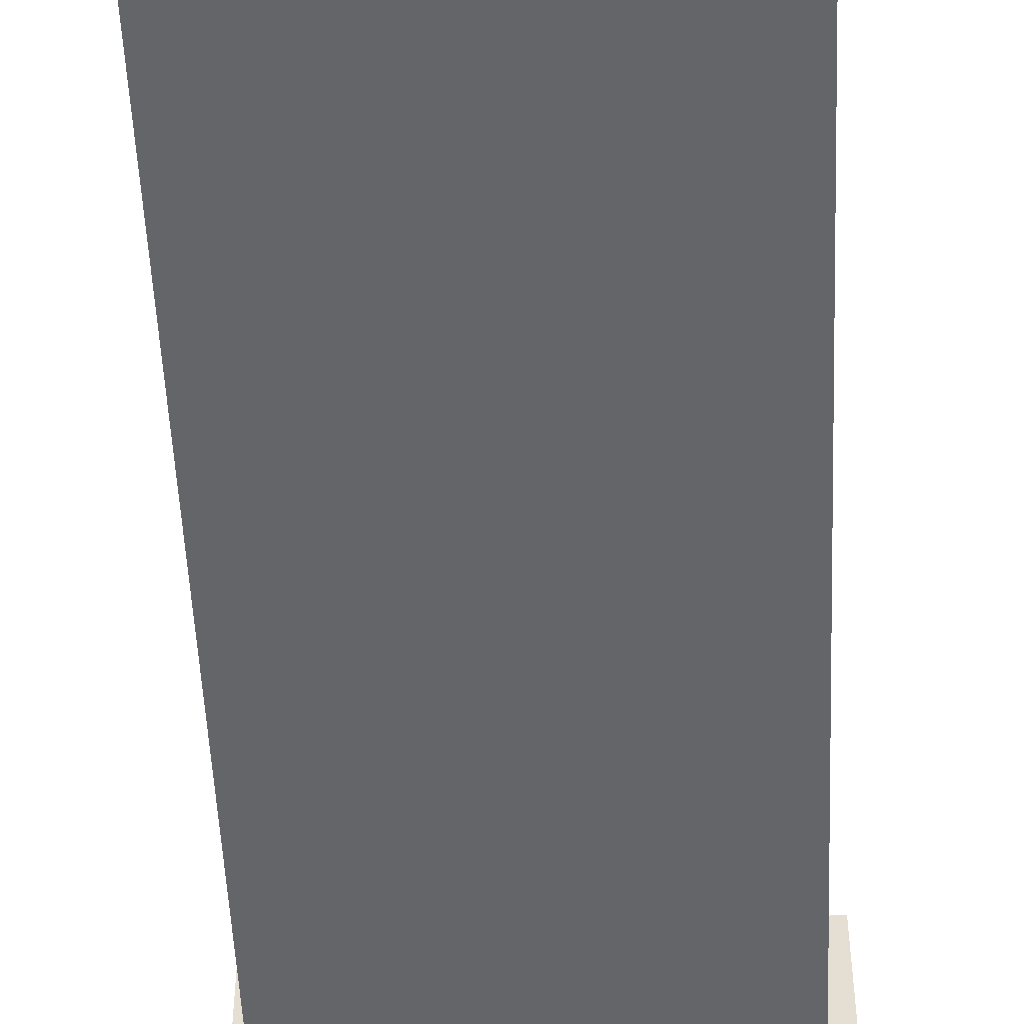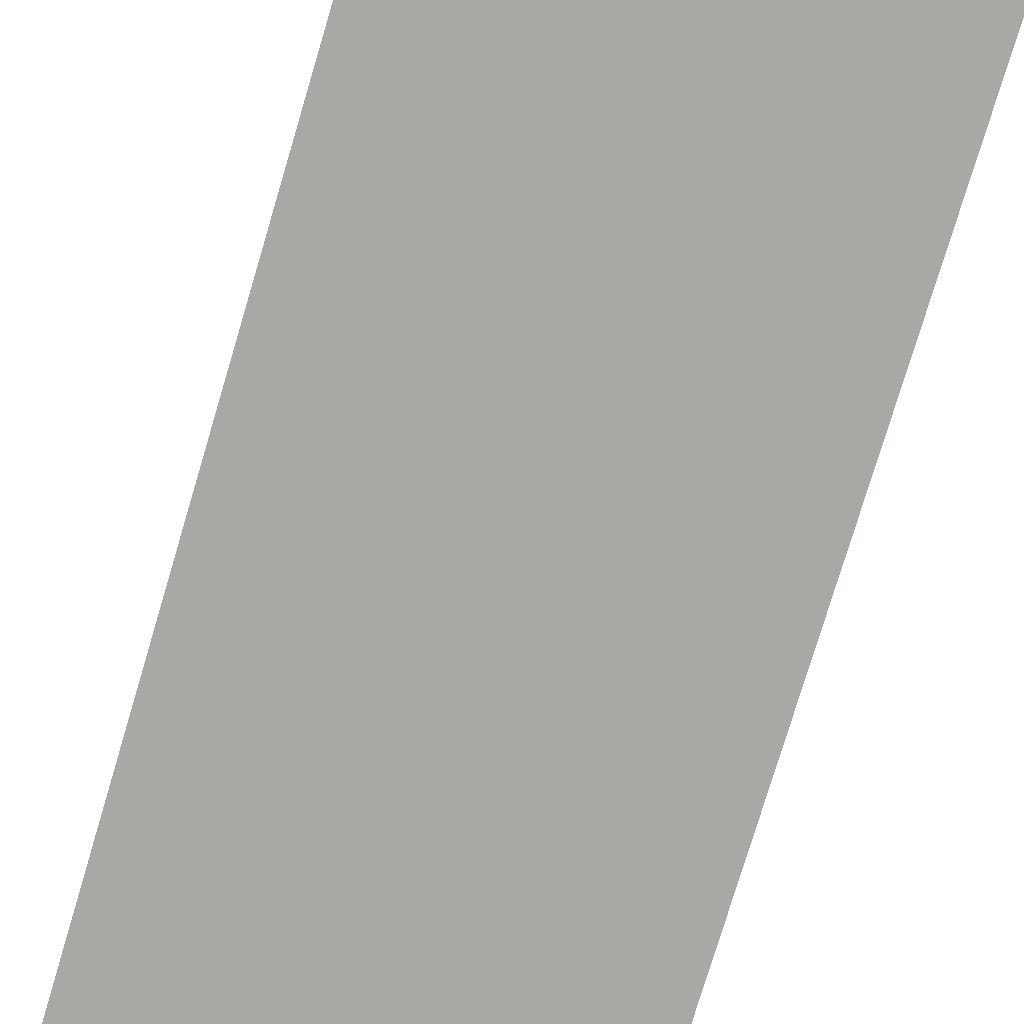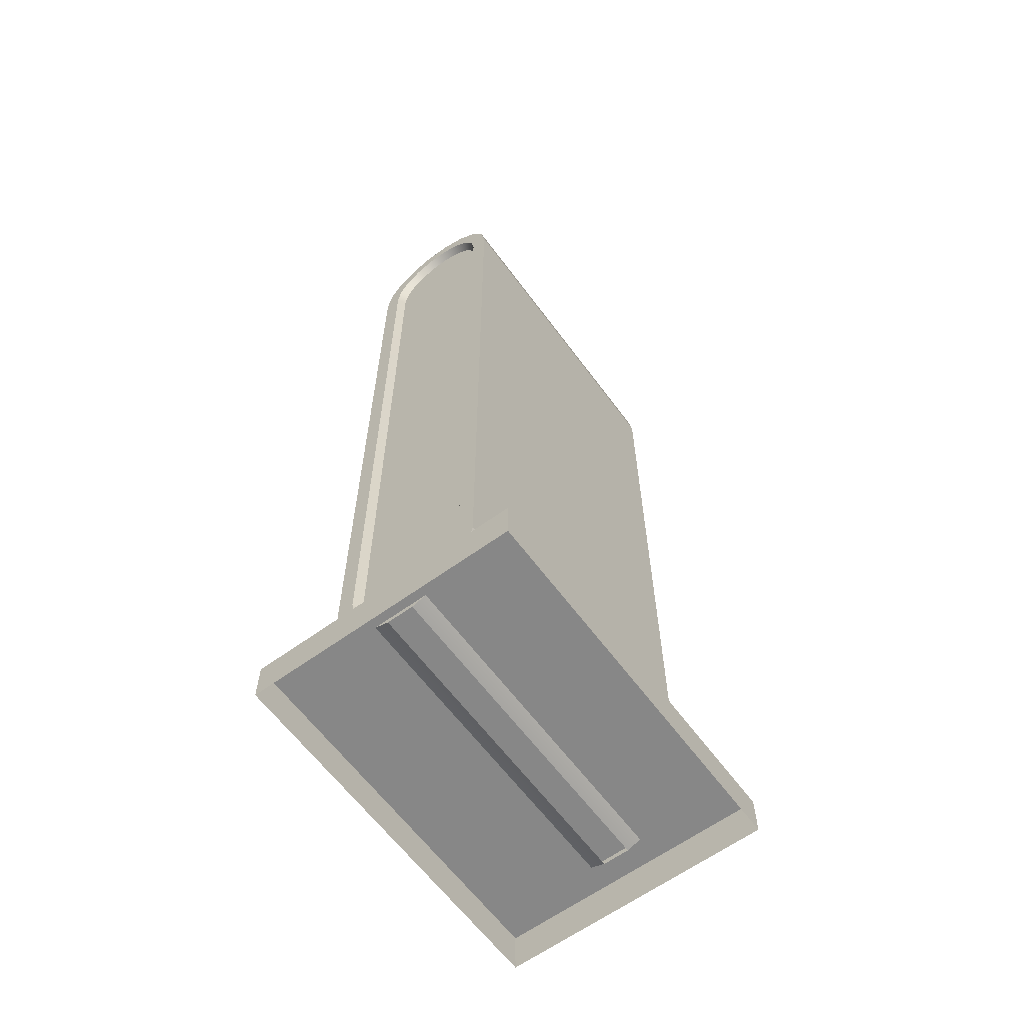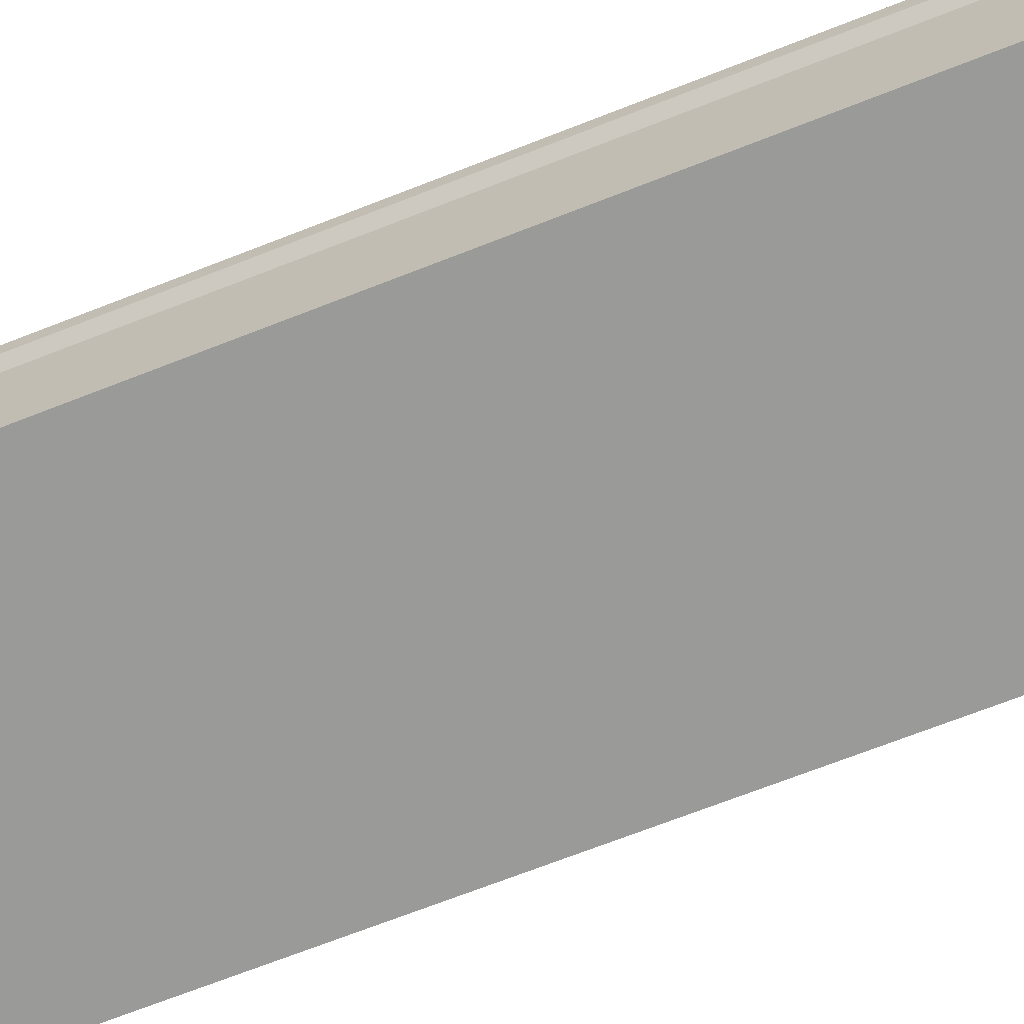
<metadata>
{"format":"obj","ext":"obj","renderer":"f3d","projection":"perspective","resolution":1024,"background":"white","views":[{"elev":-51.6,"azim":-177.5,"up":"+Z"},{"elev":-75.2,"azim":-16.5,"up":"+Z"},{"elev":-62.3,"azim":126.4,"up":"+Y"},{"elev":-69.2,"azim":-68.5,"up":"+Z"}]}
</metadata>
<code>
g MainCity_Prop_Parking_01
v -0.3164 0.06862 0.2264
v -0.3164 0.06862 -0.2264
v 0.3164 0.06862 -0.2264
v 0.3164 0.06862 0.2264
v -0.3164 -3.689e-08 0.2264
v -0.3164 0.06862 0.2264
v 0.3164 0.06862 0.2264
v 0.3164 -3.689e-08 0.2264
v 0.3164 -3.689e-08 0.2264
v 0.3164 0.06862 0.2264
v 0.3164 0.06862 -0.2264
v 0.3164 -1.157e-07 -0.2264
v 0.3164 -1.157e-07 -0.2264
v 0.3164 0.06862 -0.2264
v -0.3164 0.06862 -0.2264
v -0.3164 3.689e-08 -0.2264
v -0.3164 3.689e-08 -0.2264
v -0.3164 0.06862 -0.2264
v -0.3164 0.06862 0.2264
v -0.3164 -3.689e-08 0.2264
v 0.2726 0.07515 0.06425
v 0.2726 0.05989 0.02231
v -0.2726 0.05989 0.02231
v -0.2726 0.07515 0.06425
v -0.2726 0.1038 0.09843
v 0.2726 0.1038 0.09843
v -0.2726 0.1425 0.1207
v 0.2726 0.1425 0.1207
v 0.2726 0.1864 0.1285
v -0.2726 0.1864 0.1285
v -0.1946 0.8295 0.1285
v -0.1803 0.8299 0.1162
v -0.1806 0.8269 0.1285
v -0.193 0.8323 0.1162
v -0.1999 0.8386 0.1162
v -0.2029 0.8371 0.1285
v -0.2024 0.8505 0.1162
v -0.2057 0.8502 0.1285
v -0.2024 1.416 0.1162
v -0.2057 1.417 0.1285
v -0.2029 1.43 0.1285
v -0.1999 1.428 0.1162
v -0.193 1.434 0.1162
v -0.1946 1.437 0.1285
v -0.1803 1.437 0.1162
v -0.1806 1.44 0.1285
v 0.1806 1.44 0.1285
v 0.1803 1.437 0.1162
v 0.1946 1.437 0.1285
v 0.193 1.434 0.1162
v 0.2029 1.43 0.1285
v 0.1999 1.428 0.1162
v 0.2024 1.416 0.1162
v 0.2057 1.417 0.1285
v 0.2057 0.8502 0.1285
v 0.2024 0.8505 0.1162
v 0.2029 0.8371 0.1285
v 0.1999 0.8386 0.1162
v 0.1946 0.8295 0.1285
v 0.193 0.8323 0.1162
v 0.1803 0.8299 0.1162
v 0.1806 0.8269 0.1285
v -0.1806 0.8269 0.1285
v -0.1803 0.8299 0.1162
v 0.2726 1.467 -0.1285
v -0.2726 1.467 -0.1285
v -0.2726 0.1864 -0.1285
v 0.2726 0.1864 -0.1285
v -0.2588 0.1897 -0.09139
v -0.2726 0.1889 -0.1007
v -0.2726 1.464 -0.1007
v -0.2588 1.463 -0.09139
v -0.2726 1.501 -0.09419
v -0.2588 1.498 -0.08534
v -0.2726 1.531 -0.07678
v -0.2588 1.525 -0.06957
v -0.2726 1.553 -0.05012
v -0.2588 1.545 -0.04541
v -0.2726 1.565 -0.01741
v -0.2588 1.556 -0.01577
v -0.2726 1.565 0.01741
v -0.2588 1.556 0.01577
v -0.2726 1.553 0.05012
v -0.2588 1.545 0.04541
v -0.2726 1.531 0.07678
v -0.2588 1.525 0.06957
v -0.2726 1.501 0.09419
v -0.2588 1.498 0.08534
v -0.2726 1.464 0.1007
v -0.2588 1.463 0.09139
v -0.2726 0.1889 0.1007
v -0.2588 0.1897 0.09139
v -0.2726 0.1521 0.09419
v -0.2588 0.1554 0.08534
v -0.2726 0.122 0.07678
v -0.2588 0.1281 0.06957
v -0.2726 0.09962 0.05012
v -0.2588 0.1078 0.04541
v -0.2726 0.08772 0.01741
v -0.2588 0.09699 0.01577
v -0.2726 0.08772 -0.01741
v -0.2588 0.09699 -0.01577
v -0.2726 0.09962 -0.05012
v -0.2588 0.1078 -0.04541
v -0.2726 0.122 -0.07678
v -0.2588 0.1281 -0.06957
v -0.2726 0.1521 -0.09419
v -0.2588 0.1554 -0.08534
v -0.2726 0.1889 -0.1007
v -0.2588 0.1897 -0.09139
v -0.2588 1.545 -0.04541
v -0.2588 1.556 -0.01577
v -0.2588 1.556 0.01577
v -0.2588 1.545 0.04541
v -0.2588 1.525 -0.06957
v -0.2588 1.525 0.06957
v -0.2588 1.498 -0.08534
v -0.2588 1.498 0.08534
v -0.2588 1.463 -0.09139
v -0.2588 1.463 0.09139
v -0.2588 0.1897 -0.09139
v -0.2588 0.1897 0.09139
v -0.2588 0.1554 0.08534
v -0.2588 0.1554 -0.08534
v -0.2588 0.1281 -0.06957
v -0.2588 0.1281 0.06957
v -0.2588 0.1078 -0.04541
v -0.2588 0.1078 0.04541
v -0.2588 0.09699 -0.01577
v -0.2588 0.09699 0.01577
v -0.2726 0.05989 -0.02231
v 0.2726 0.05989 -0.02231
v 0.2726 0.07515 -0.06425
v -0.2726 0.07515 -0.06425
v -0.2726 0.1038 -0.09843
v 0.2726 0.1038 -0.09843
v 0.2726 0.1425 -0.1207
v -0.2726 0.1425 -0.1207
v -0.2726 0.1864 -0.1285
v 0.2726 0.1864 -0.1285
v 0.2726 1.467 0.1285
v -0.2726 1.467 0.1285
v -0.2726 1.511 0.1207
v 0.2726 1.511 0.1207
v 0.2726 1.549 0.09843
v -0.2726 1.549 0.09843
v 0.2726 1.578 0.06425
v -0.2726 1.578 0.06425
v -0.2726 1.593 0.02231
v 0.2726 1.593 0.02231
v -0.2726 1.593 -0.02231
v 0.2726 1.593 -0.02231
v 0.2726 1.578 -0.06425
v -0.2726 1.578 -0.06425
v -0.2726 1.549 -0.09843
v 0.2726 1.549 -0.09843
v 0.2726 1.511 -0.1207
v -0.2726 1.511 -0.1207
v 0.2726 1.467 -0.1285
v -0.2726 1.467 -0.1285
v 0.2588 0.1897 0.09139
v 0.2726 0.1889 0.1007
v 0.2726 1.464 0.1007
v 0.2588 1.463 0.09139
v 0.2726 1.501 0.09419
v 0.2588 1.498 0.08534
v 0.2726 1.531 0.07678
v 0.2588 1.525 0.06957
v 0.2726 1.553 0.05012
v 0.2588 1.545 0.04541
v 0.2726 1.565 0.0174
v 0.2588 1.556 0.01577
v 0.2726 1.565 -0.01741
v 0.2588 1.556 -0.01577
v 0.2726 1.553 -0.05012
v 0.2588 1.545 -0.04541
v 0.2726 1.531 -0.07678
v 0.2588 1.525 -0.06957
v 0.2726 1.501 -0.09419
v 0.2588 1.498 -0.08534
v 0.2726 1.464 -0.1007
v 0.2588 1.463 -0.09139
v 0.2726 0.1889 -0.1007
v 0.2588 0.1897 -0.09139
v 0.2726 0.1521 -0.09419
v 0.2588 0.1554 -0.08534
v 0.2726 0.122 -0.07678
v 0.2588 0.1281 -0.06957
v 0.2726 0.09962 -0.05012
v 0.2588 0.1078 -0.04541
v 0.2726 0.08772 -0.01741
v 0.2588 0.09699 -0.01577
v 0.2726 0.08772 0.0174
v 0.2588 0.09699 0.01577
v 0.2726 0.09962 0.05012
v 0.2588 0.1078 0.04541
v 0.2726 0.122 0.07678
v 0.2588 0.1281 0.06957
v 0.2726 0.1521 0.09419
v 0.2588 0.1554 0.08534
v 0.2726 0.1889 0.1007
v 0.2588 0.1897 0.09139
v 0.2588 1.545 0.04541
v 0.2588 1.556 0.01577
v 0.2588 1.556 -0.01577
v 0.2588 1.545 -0.04541
v 0.2588 1.525 0.06957
v 0.2588 1.525 -0.06957
v 0.2588 1.498 0.08534
v 0.2588 1.498 -0.08534
v 0.2588 1.463 0.09139
v 0.2588 1.463 -0.09139
v 0.2588 0.1897 0.09139
v 0.2588 0.1897 -0.09139
v 0.2588 0.1554 -0.08534
v 0.2588 0.1554 0.08534
v 0.2588 0.1281 0.06957
v 0.2588 0.1281 -0.06957
v 0.2588 0.1078 0.04541
v 0.2588 0.1078 -0.04541
v 0.2588 0.09699 0.01577
v 0.2588 0.09699 -0.01577
v -0.1803 1.437 0.1162
v 0.1803 1.437 0.1162
v 0.193 1.434 0.1162
v -0.193 1.434 0.1162
v -0.1999 1.428 0.1162
v 0.1999 1.428 0.1162
v -0.2024 1.416 0.1162
v 0.2024 1.416 0.1162
v 0.2024 0.8505 0.1162
v -0.2024 0.8505 0.1162
v -0.1999 0.8386 0.1162
v 0.1999 0.8386 0.1162
v -0.193 0.8323 0.1162
v 0.193 0.8323 0.1162
v -0.1803 0.8299 0.1162
v 0.1803 0.8299 0.1162
v -0.2029 1.43 0.1285
v -0.2726 1.467 0.1285
v -0.1946 1.437 0.1285
v -0.2057 1.417 0.1285
v -0.1806 1.44 0.1285
v -0.2057 0.8502 0.1285
v 0.2726 1.467 0.1285
v -0.2726 0.1864 0.1285
v 0.1806 1.44 0.1285
v -0.2029 0.8371 0.1285
v -0.1946 0.8295 0.1285
v -0.1806 0.8269 0.1285
v 0.1946 1.437 0.1285
v 0.2726 0.1864 0.1285
v 0.2029 1.43 0.1285
v 0.2057 1.417 0.1285
v 0.2057 0.8502 0.1285
v 0.1806 0.8269 0.1285
v 0.2029 0.8371 0.1285
v 0.1946 0.8295 0.1285
v -0.2726 1.501 0.09419
v -0.2726 1.511 0.1207
v -0.2726 1.467 0.1285
v -0.2726 1.464 0.1007
v -0.2726 1.531 0.07678
v -0.2726 0.1864 0.1285
v -0.2726 1.549 0.09843
v -0.2726 0.1889 0.1007
v -0.2726 1.553 0.05012
v -0.2726 0.1425 0.1207
v -0.2726 1.578 0.06425
v -0.2726 0.1521 0.09419
v -0.2726 1.565 0.01741
v -0.2726 0.1038 0.09843
v -0.2726 1.593 0.02231
v -0.2726 0.122 0.07678
v -0.2726 1.565 -0.01741
v -0.2726 0.07515 0.06425
v -0.2726 1.593 -0.02231
v -0.2726 0.09962 0.05012
v -0.2726 1.553 -0.05012
v -0.2726 0.05989 0.02231
v -0.2726 1.578 -0.06425
v -0.2726 0.08772 0.01741
v -0.2726 1.531 -0.07678
v -0.2726 0.05989 -0.02231
v -0.2726 1.549 -0.09843
v -0.2726 0.08772 -0.01741
v -0.2726 1.501 -0.09419
v -0.2726 0.07515 -0.06425
v -0.2726 1.511 -0.1207
v -0.2726 0.09962 -0.05012
v -0.2726 1.464 -0.1007
v -0.2726 0.1038 -0.09843
v -0.2726 1.467 -0.1285
v -0.2726 0.122 -0.07678
v -0.2726 0.1889 -0.1007
v -0.2726 0.1425 -0.1207
v -0.2726 0.1864 -0.1285
v -0.2726 0.1521 -0.09419
v 0.2726 1.501 -0.09419
v 0.2726 1.511 -0.1207
v 0.2726 1.467 -0.1285
v 0.2726 1.464 -0.1007
v 0.2726 1.531 -0.07678
v 0.2726 0.1864 -0.1285
v 0.2726 1.549 -0.09843
v 0.2726 0.1889 -0.1007
v 0.2726 1.553 -0.05012
v 0.2726 0.1425 -0.1207
v 0.2726 1.578 -0.06425
v 0.2726 0.1521 -0.09419
v 0.2726 1.565 -0.01741
v 0.2726 0.1038 -0.09843
v 0.2726 1.593 -0.02231
v 0.2726 0.122 -0.07678
v 0.2726 1.565 0.0174
v 0.2726 0.07515 -0.06425
v 0.2726 1.593 0.02231
v 0.2726 0.09962 -0.05012
v 0.2726 1.553 0.05012
v 0.2726 0.05989 -0.02231
v 0.2726 1.578 0.06425
v 0.2726 0.08772 -0.01741
v 0.2726 1.531 0.07678
v 0.2726 0.05989 0.02231
v 0.2726 1.549 0.09843
v 0.2726 0.08772 0.0174
v 0.2726 1.501 0.09419
v 0.2726 0.07515 0.06425
v 0.2726 1.511 0.1207
v 0.2726 0.09962 0.05012
v 0.2726 1.464 0.1007
v 0.2726 0.1038 0.09843
v 0.2726 1.467 0.1285
v 0.2726 0.122 0.07678
v 0.2726 0.1889 0.1007
v 0.2726 0.1425 0.1207
v 0.2726 0.1864 0.1285
v 0.2726 0.1521 0.09419
g MainCity_Prop_Parking_01_0
f 3 2 1
f 4 3 1
f 7 6 5
f 8 7 5
f 11 10 9
f 12 11 9
f 15 14 13
f 16 15 13
f 19 18 17
f 20 19 17
f 23 22 21
f 24 23 21
f 25 24 21
f 26 25 21
f 27 25 26
f 28 27 26
f 27 28 29
f 30 27 29
f 33 32 31
f 32 34 31
f 34 35 31
f 35 36 31
f 36 35 37
f 38 36 37
f 38 37 39
f 40 38 39
f 40 39 41
f 39 42 41
f 41 42 43
f 44 41 43
f 44 43 45
f 46 44 45
f 46 45 47
f 45 48 47
f 49 47 48
f 50 49 48
f 51 49 50
f 52 51 50
f 52 53 51
f 53 54 51
f 55 54 53
f 56 55 53
f 57 55 56
f 58 57 56
f 57 58 59
f 58 60 59
f 60 61 59
f 61 62 59
f 62 61 63
f 61 64 63
f 67 66 65
f 68 67 65
f 71 70 69
f 72 71 69
f 73 71 72
f 74 73 72
f 75 73 74
f 76 75 74
f 77 75 76
f 78 77 76
f 79 77 78
f 80 79 78
f 81 79 80
f 82 81 80
f 83 81 82
f 84 83 82
f 85 83 84
f 86 85 84
f 87 85 86
f 88 87 86
f 89 87 88
f 90 89 88
f 91 89 90
f 92 91 90
f 93 91 92
f 94 93 92
f 95 93 94
f 96 95 94
f 97 95 96
f 98 97 96
f 99 97 98
f 100 99 98
f 101 99 100
f 102 101 100
f 103 101 102
f 104 103 102
f 105 103 104
f 106 105 104
f 107 105 106
f 108 107 106
f 109 107 108
f 110 109 108
f 113 112 111
f 114 113 111
f 114 111 115
f 116 114 115
f 116 115 117
f 118 116 117
f 118 117 119
f 120 118 119
f 120 119 121
f 122 120 121
f 122 121 123
f 121 124 123
f 124 125 123
f 125 126 123
f 125 127 126
f 127 128 126
f 127 129 128
f 129 130 128
f 133 132 131
f 134 133 131
f 134 135 133
f 135 136 133
f 137 136 135
f 138 137 135
f 137 138 139
f 140 137 139
f 143 142 141
f 144 143 141
f 143 144 145
f 146 143 145
f 146 145 147
f 148 146 147
f 149 148 147
f 150 149 147
f 149 150 151
f 150 152 151
f 152 153 151
f 153 154 151
f 154 153 155
f 153 156 155
f 156 157 155
f 157 158 155
f 157 159 158
f 159 160 158
f 163 162 161
f 164 163 161
f 165 163 164
f 166 165 164
f 167 165 166
f 168 167 166
f 169 167 168
f 170 169 168
f 171 169 170
f 172 171 170
f 173 171 172
f 174 173 172
f 175 173 174
f 176 175 174
f 177 175 176
f 178 177 176
f 179 177 178
f 180 179 178
f 181 179 180
f 182 181 180
f 183 181 182
f 184 183 182
f 185 183 184
f 186 185 184
f 187 185 186
f 188 187 186
f 189 187 188
f 190 189 188
f 191 189 190
f 192 191 190
f 193 191 192
f 194 193 192
f 195 193 194
f 196 195 194
f 197 195 196
f 198 197 196
f 199 197 198
f 200 199 198
f 201 199 200
f 202 201 200
f 205 204 203
f 206 205 203
f 206 203 207
f 208 206 207
f 208 207 209
f 210 208 209
f 210 209 211
f 212 210 211
f 212 211 213
f 214 212 213
f 214 213 215
f 213 216 215
f 216 217 215
f 217 218 215
f 217 219 218
f 219 220 218
f 219 221 220
f 221 222 220
f 225 224 223
f 226 225 223
f 226 227 225
f 227 228 225
f 227 229 228
f 229 230 228
f 230 229 231
f 229 232 231
f 232 233 231
f 233 234 231
f 233 235 234
f 235 236 234
f 235 237 236
f 237 238 236
f 241 240 239
f 239 240 242
f 240 241 243
f 244 242 240
f 240 243 245
f 246 244 240
f 243 247 245
f 246 248 244
f 248 246 249
f 249 246 250
f 251 245 247
f 250 246 252
f 245 251 253
f 245 253 254
f 254 255 245
f 255 252 245
f 256 250 252
f 257 252 255
f 252 258 256
f 252 257 258
f 261 260 259
f 262 261 259
f 259 260 263
f 264 261 262
f 260 265 263
f 266 264 262
f 263 265 267
f 268 264 266
f 265 269 267
f 270 268 266
f 267 269 271
f 272 268 270
f 269 273 271
f 274 272 270
f 271 273 275
f 276 272 274
f 273 277 275
f 278 276 274
f 275 277 279
f 280 276 278
f 277 281 279
f 282 280 278
f 279 281 283
f 284 280 282
f 281 285 283
f 286 284 282
f 283 285 287
f 288 284 286
f 285 289 287
f 290 288 286
f 287 289 291
f 292 288 290
f 289 293 291
f 294 292 290
f 291 293 295
f 296 292 294
f 293 297 295
f 298 296 294
f 295 297 298
f 297 296 298
f 301 300 299
f 302 301 299
f 299 300 303
f 304 301 302
f 300 305 303
f 306 304 302
f 303 305 307
f 308 304 306
f 305 309 307
f 310 308 306
f 307 309 311
f 312 308 310
f 309 313 311
f 314 312 310
f 311 313 315
f 316 312 314
f 313 317 315
f 318 316 314
f 315 317 319
f 320 316 318
f 317 321 319
f 322 320 318
f 319 321 323
f 324 320 322
f 321 325 323
f 326 324 322
f 323 325 327
f 328 324 326
f 325 329 327
f 330 328 326
f 327 329 331
f 332 328 330
f 329 333 331
f 334 332 330
f 331 333 335
f 336 332 334
f 333 337 335
f 338 336 334
f 335 337 338
f 337 336 338

</code>
